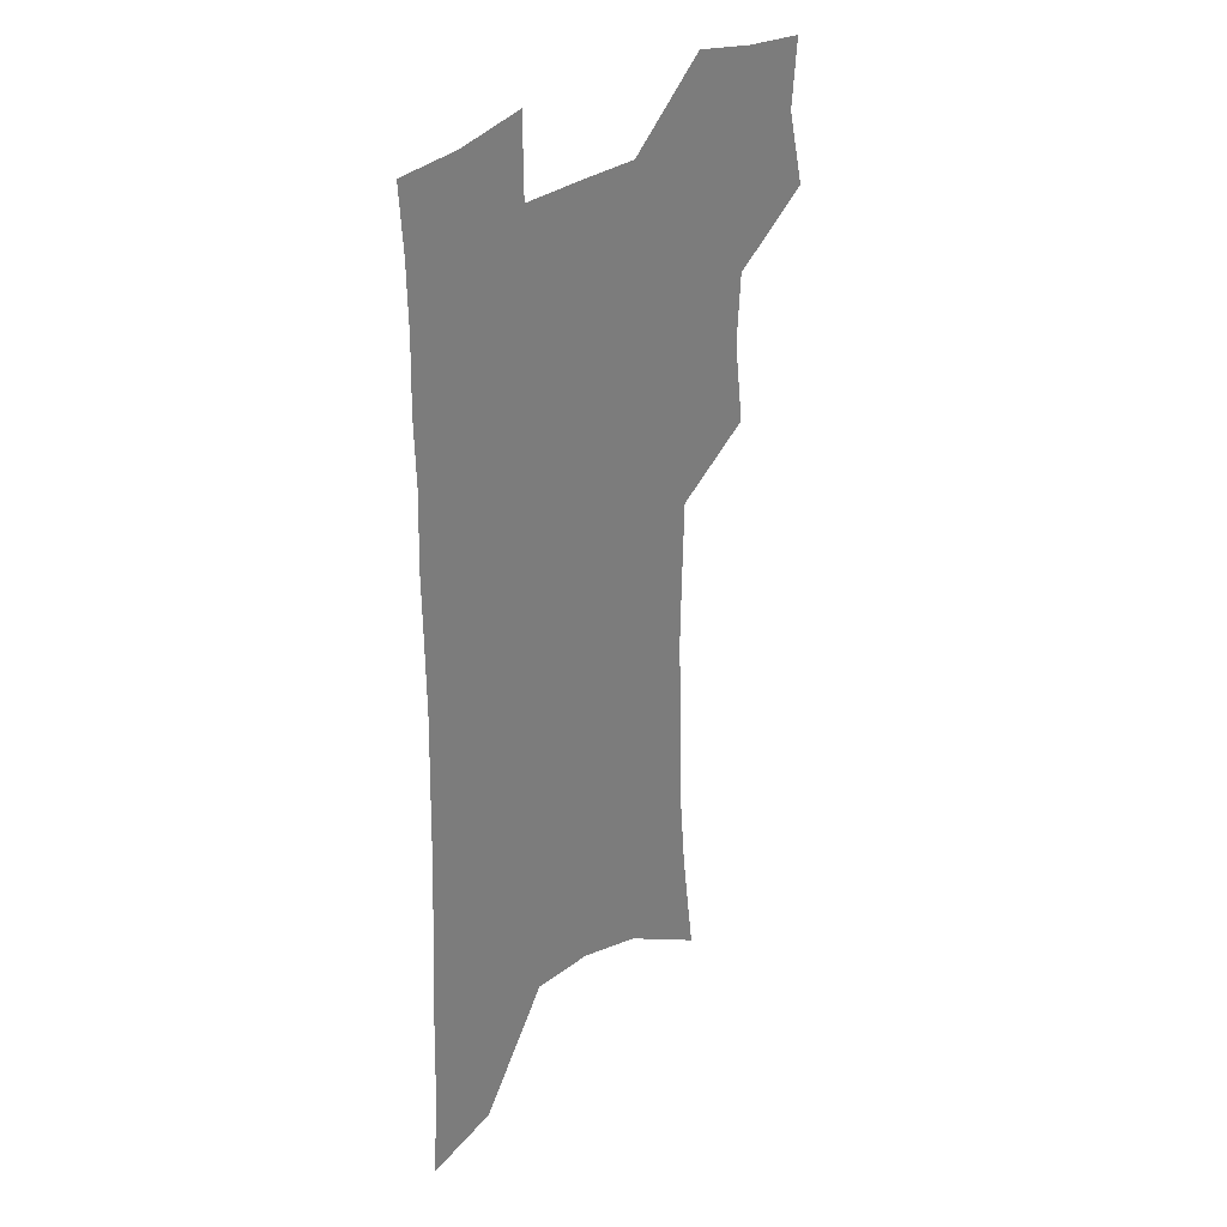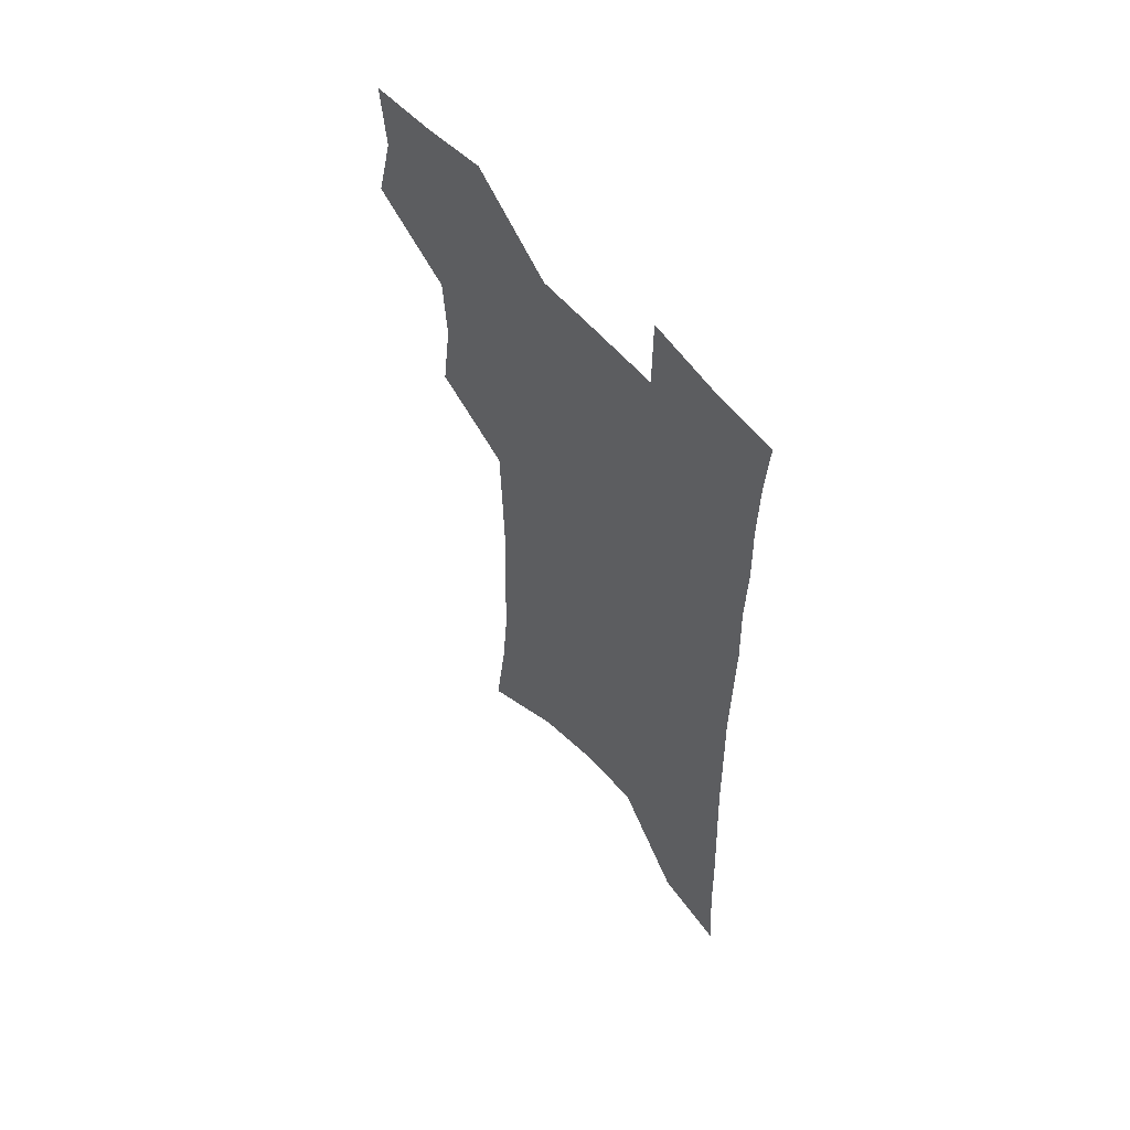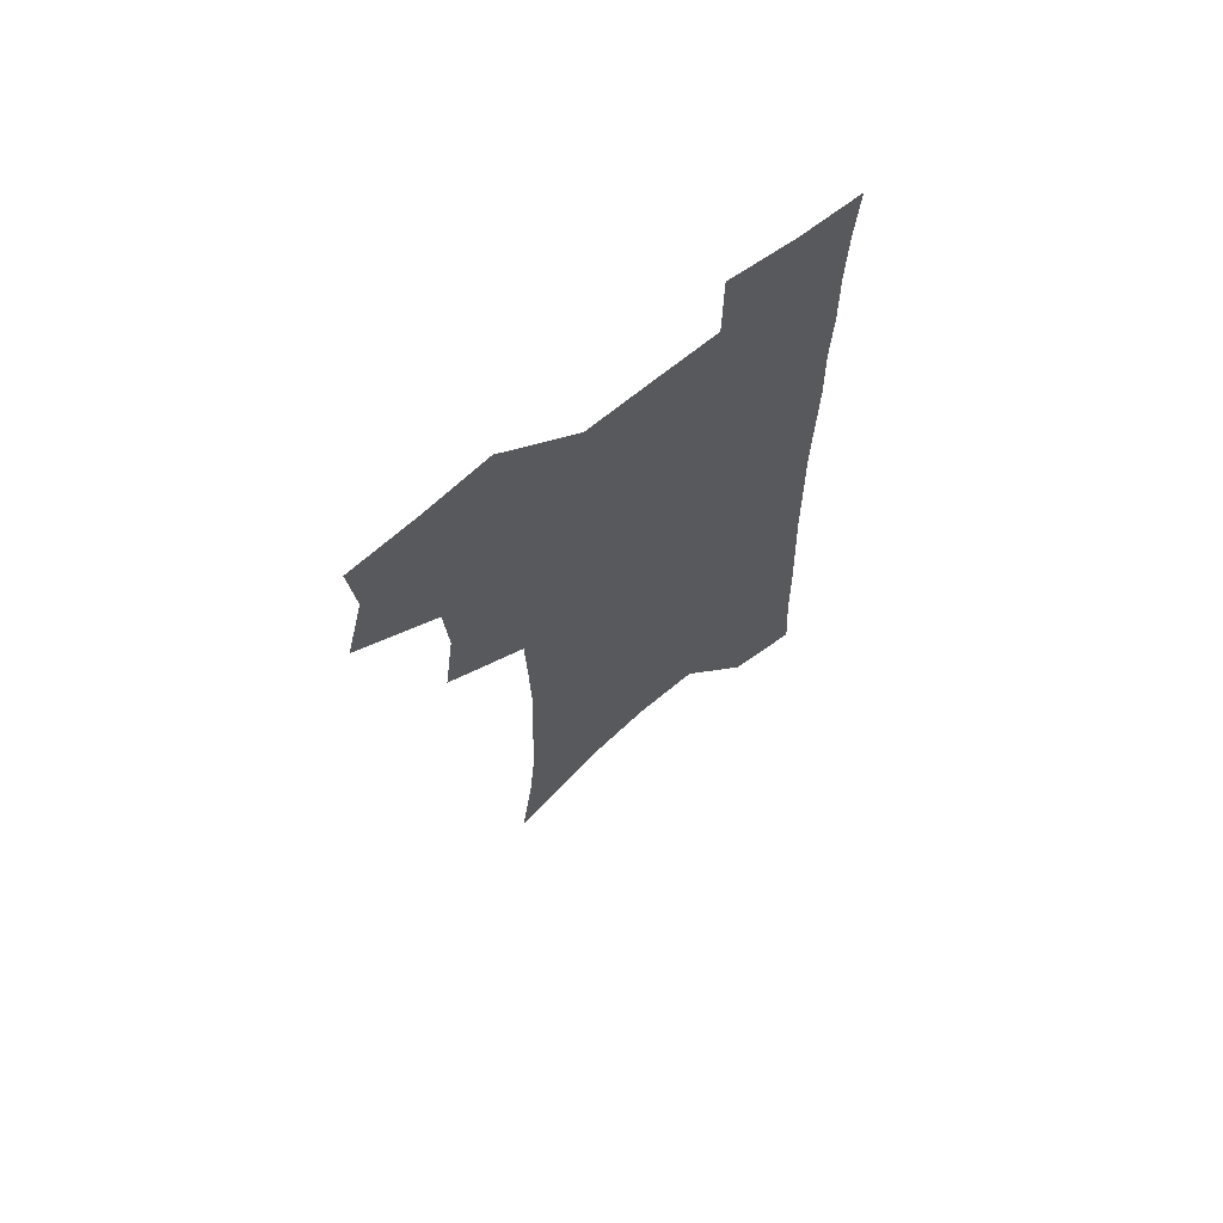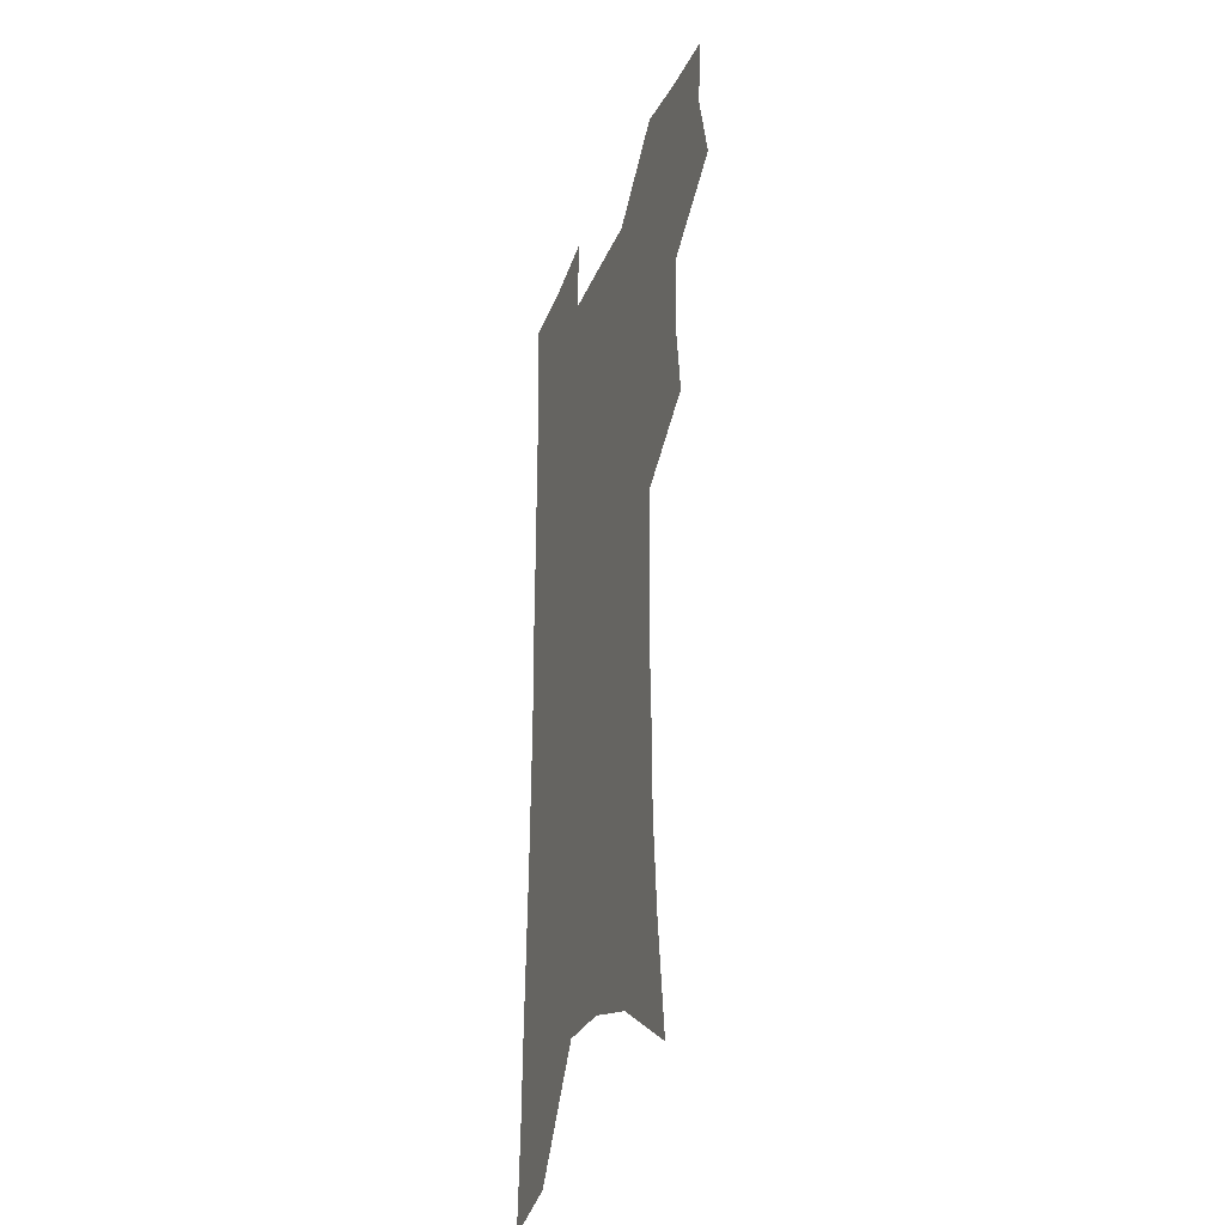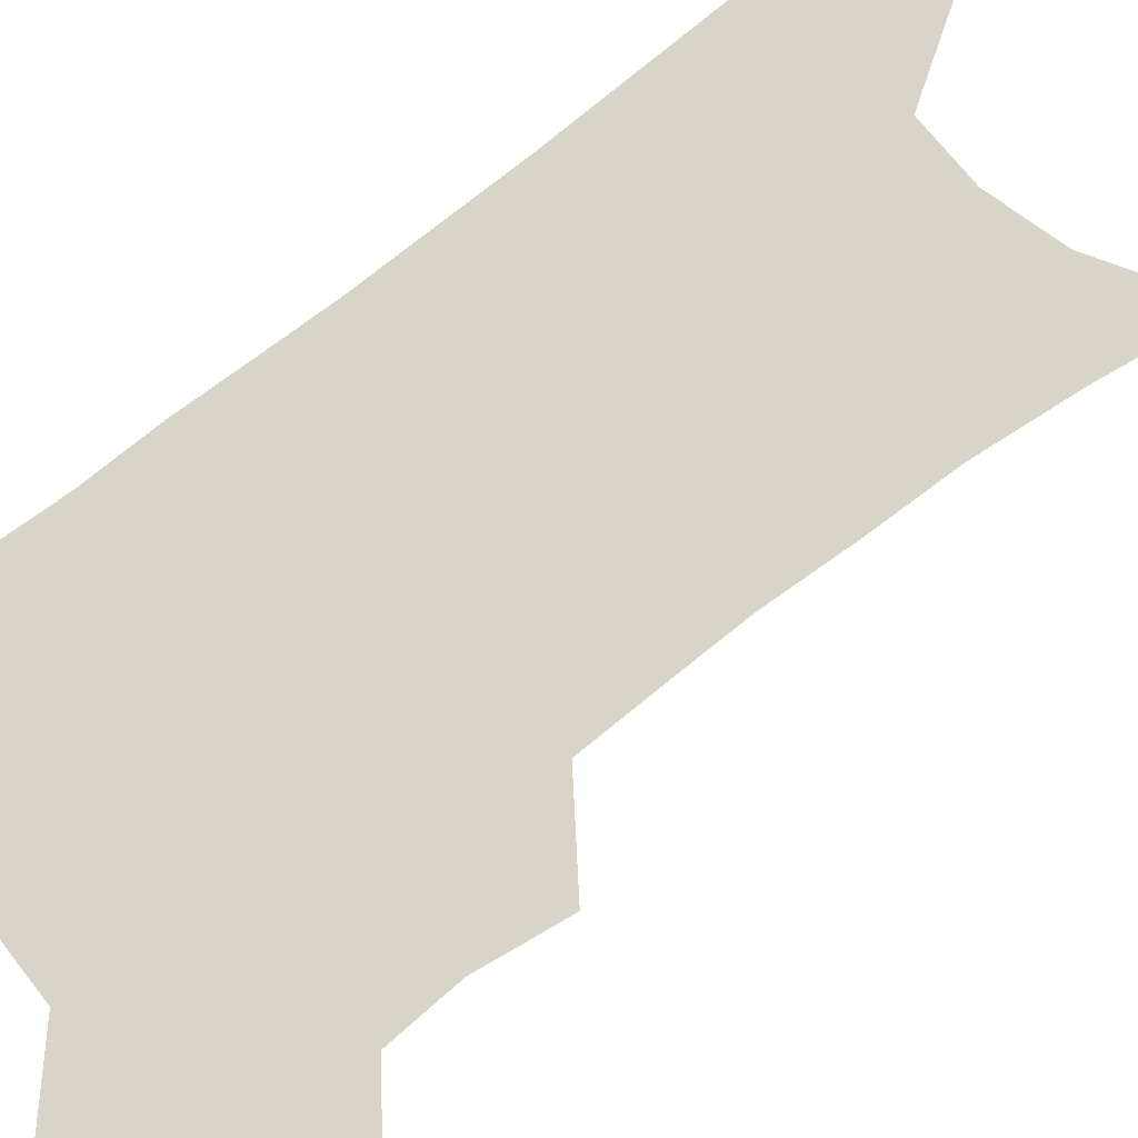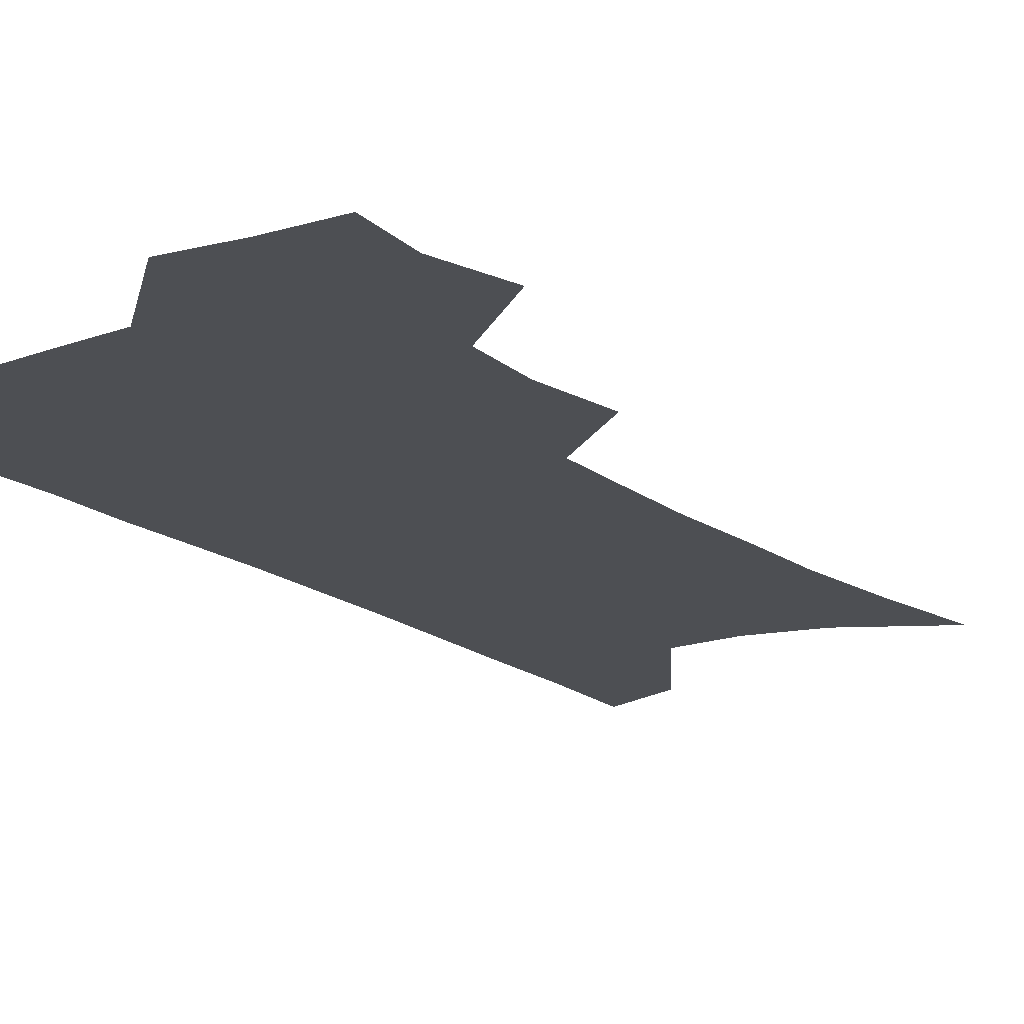
<metadata>
{"format":"obj","ext":"obj","renderer":"f3d","projection":"perspective","resolution":1024,"background":"white","views":[{"elev":31.0,"azim":131.6,"up":"+Y"},{"elev":59.5,"azim":49.5,"up":"+Y"},{"elev":69.5,"azim":-39.0,"up":"+Y"},{"elev":-30.1,"azim":-109.6,"up":"+Y"},{"elev":75.6,"azim":-127.5,"up":"+Z"},{"elev":-18.0,"azim":-144.0,"up":"+Z"}]}
</metadata>
<code>
v 481.1 501.6 0
v 488.7 532.3 0
v 486.2 559.8 0
v 512.5 415.2 0
v 516.8 448.8 0
v 515 477.1 0
v 520.9 507.9 0
v 518.2 534.7 0
v 514.4 562.7 0
v 535.9 176.5 0
v 541.8 221.3 0
v 545.3 260.9 0
v 545.7 294.8 0
v 547 330.4 0
v 546.3 361.8 0
v 545.4 392.5 0
v 547.8 425.3 0
v 547.3 453.6 0
v 548.4 482.3 0
v 548.5 509.5 0
v 546.3 536.9 0
v 541.6 567.6 0
v 574 200.2 0
v 575.3 238 0
v 575.5 272.4 0
v 575 304.6 0
v 575.8 338.8 0
v 576 370.5 0
v 575.8 400.4 0
v 575.4 428.5 0
v 575.6 456.4 0
v 576.2 483.7 0
v 577.1 510.5 0
v 575.2 537.5 0
v 603 208.8 0
v 602.6 242.9 0
v 602.7 278.5 0
v 602.4 311.1 0
v 602.2 342.2 0
v 602.3 372.7 0
v 602.4 403.3 0
v 602.8 431.9 0
v 603.1 458.9 0
v 603 484.7 0
v 603.2 511.1 0
v 602.7 537.7 0
v 630.2 209.7 0
v 629.3 246.7 0
v 628.7 280.2 0
v 628.4 312.1 0
v 628 343.6 0
v 628.4 371.1 0
v 628 403.6 0
v 628.4 431.2 0
v 628.4 458.8 0
v 629.2 484.4 0
v 629.5 511.3 0
v 629.8 537.6 0
v 630 569.7 0
v 660.8 163.2 0
v 658.2 204.7 0
v 656.6 241.7 0
v 655.3 276.6 0
v 655.2 308.1 0
v 653.8 341.2 0
v 654.5 370 0
v 655.6 398.5 0
v 654.5 429.2 0
v 655.3 456.3 0
v 655.8 483.3 0
v 655.6 510.6 0
v 656.6 536.7 0
v 659 563.8 0
v 691.2 154.7 0
v 688.7 194.5 0
v 687.7 230.1 0
v 686.1 265.3 0
v 684.7 299.3 0
v 684 331.7 0
v 683.3 363.3 0
v 683.6 393.3 0
v 684.1 422.8 0
v 683.2 453 0
v 684.1 480.5 0
v 683.4 508.7 0
v 684 535.4 0
v 685.8 561.8 0
f 6 7 1
f 1 7 2
f 7 8 2
f 2 8 3
f 8 9 3
f 16 17 4
f 4 17 5
f 17 18 5
f 5 18 6
f 18 19 6
f 6 19 7
f 19 20 7
f 7 20 8
f 20 21 8
f 8 21 9
f 21 22 9
f 10 23 11
f 23 24 11
f 11 24 12
f 24 25 12
f 12 25 13
f 25 26 13
f 13 26 14
f 26 27 14
f 14 27 15
f 27 28 15
f 15 28 16
f 28 29 16
f 16 29 17
f 29 30 17
f 17 30 18
f 30 31 18
f 18 31 19
f 31 32 19
f 19 32 20
f 32 33 20
f 20 33 21
f 33 34 21
f 21 34 22
f 23 35 24
f 35 36 24
f 24 36 25
f 36 37 25
f 25 37 26
f 37 38 26
f 26 38 27
f 38 39 27
f 27 39 28
f 39 40 28
f 28 40 29
f 40 41 29
f 29 41 30
f 41 42 30
f 30 42 31
f 42 43 31
f 31 43 32
f 43 44 32
f 32 44 33
f 44 45 33
f 33 45 34
f 45 46 34
f 35 47 36
f 47 48 36
f 36 48 37
f 48 49 37
f 37 49 38
f 49 50 38
f 38 50 39
f 50 51 39
f 39 51 40
f 51 52 40
f 40 52 41
f 52 53 41
f 41 53 42
f 53 54 42
f 42 54 43
f 54 55 43
f 43 55 44
f 55 56 44
f 44 56 45
f 56 57 45
f 45 57 46
f 57 58 46
f 60 61 47
f 47 61 48
f 61 62 48
f 48 62 49
f 62 63 49
f 49 63 50
f 63 64 50
f 50 64 51
f 64 65 51
f 51 65 52
f 65 66 52
f 52 66 53
f 66 67 53
f 53 67 54
f 67 68 54
f 54 68 55
f 68 69 55
f 55 69 56
f 69 70 56
f 56 70 57
f 70 71 57
f 57 71 58
f 71 72 58
f 58 72 59
f 72 73 59
f 60 74 61
f 74 75 61
f 61 75 62
f 75 76 62
f 62 76 63
f 76 77 63
f 63 77 64
f 77 78 64
f 64 78 65
f 78 79 65
f 65 79 66
f 79 80 66
f 66 80 67
f 80 81 67
f 67 81 68
f 81 82 68
f 68 82 69
f 82 83 69
f 69 83 70
f 83 84 70
f 70 84 71
f 84 85 71
f 71 85 72
f 85 86 72
f 72 86 73
f 86 87 73

</code>
